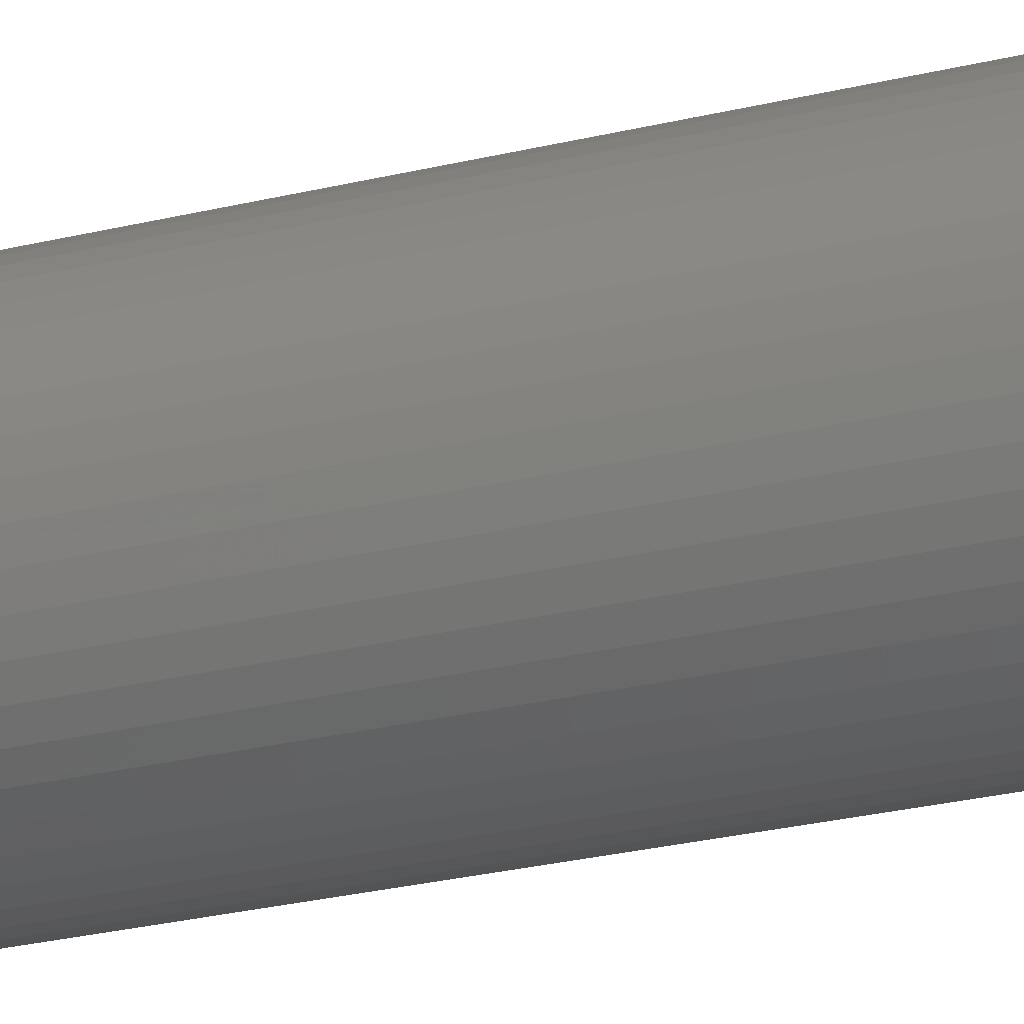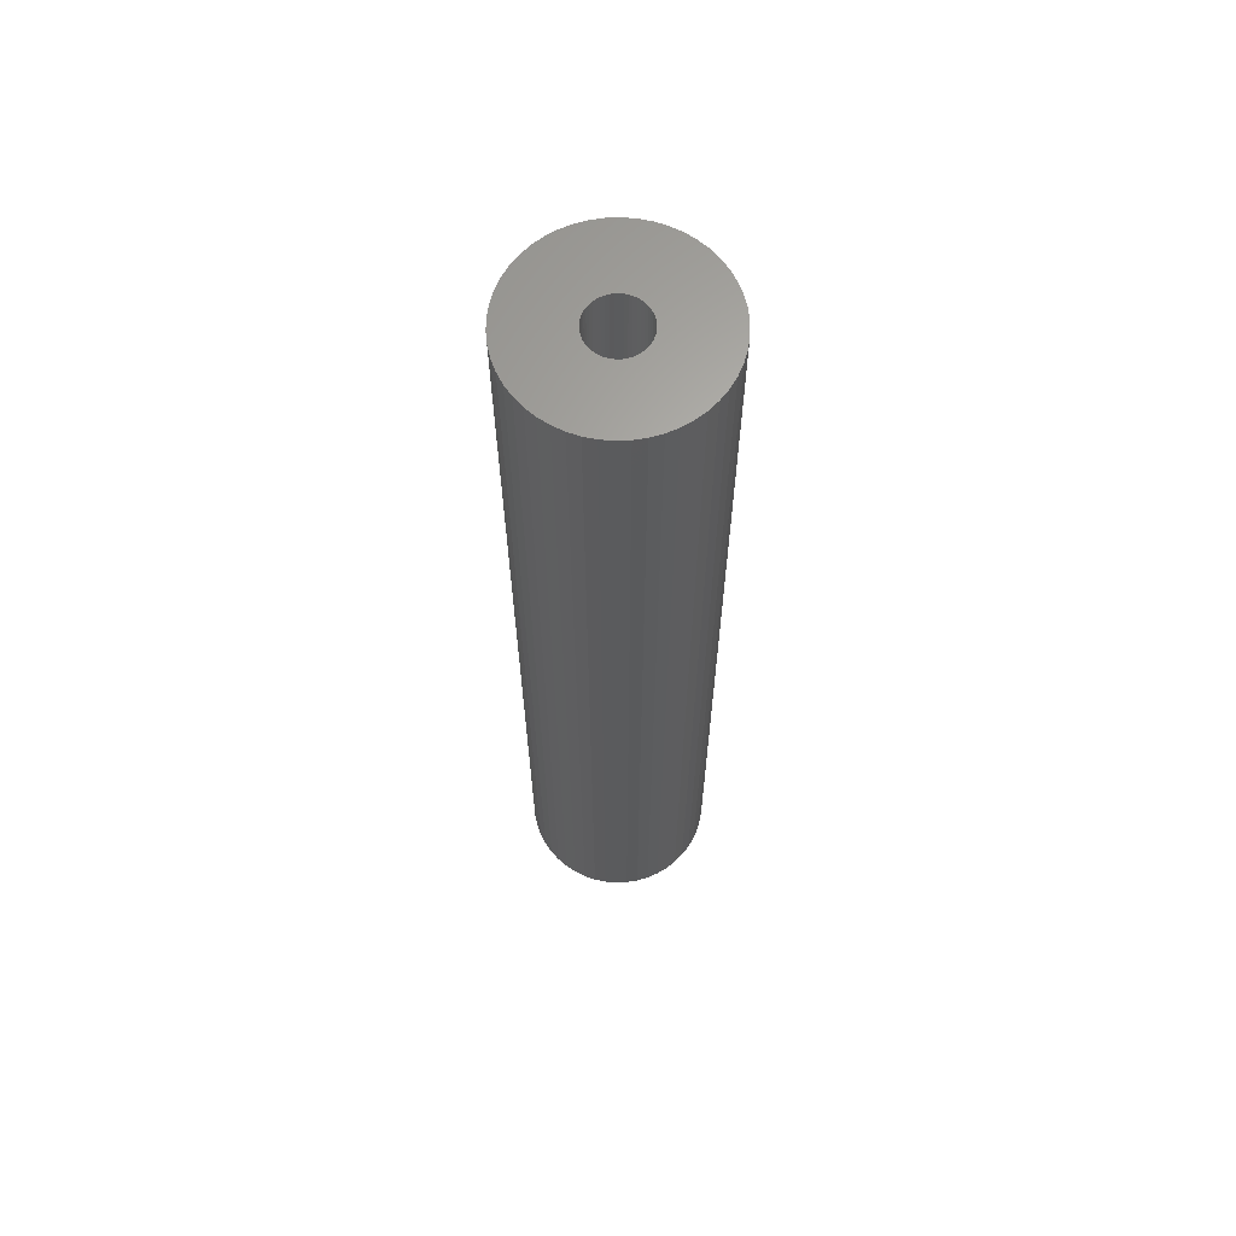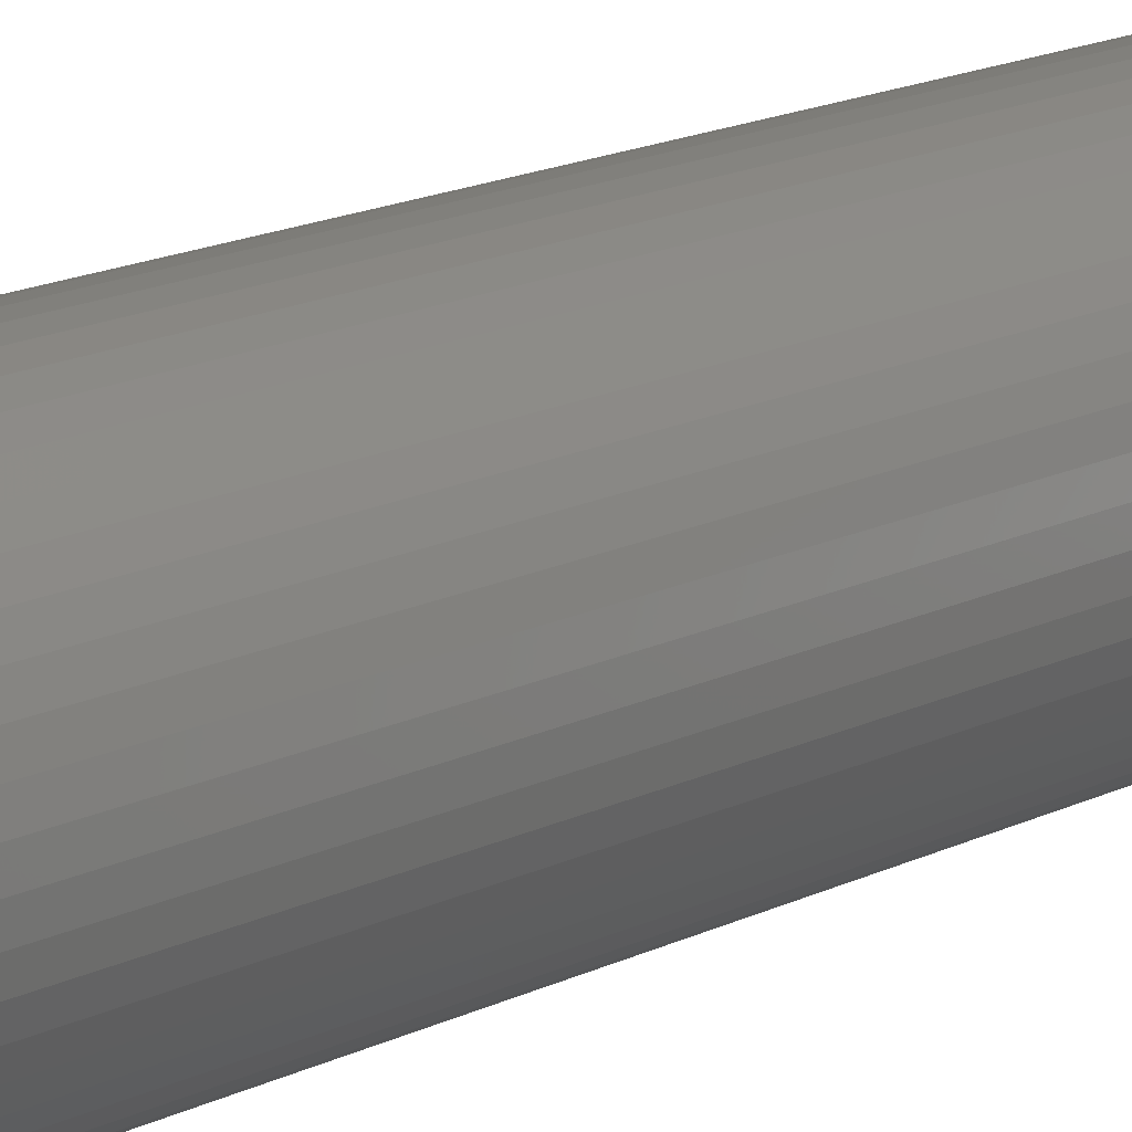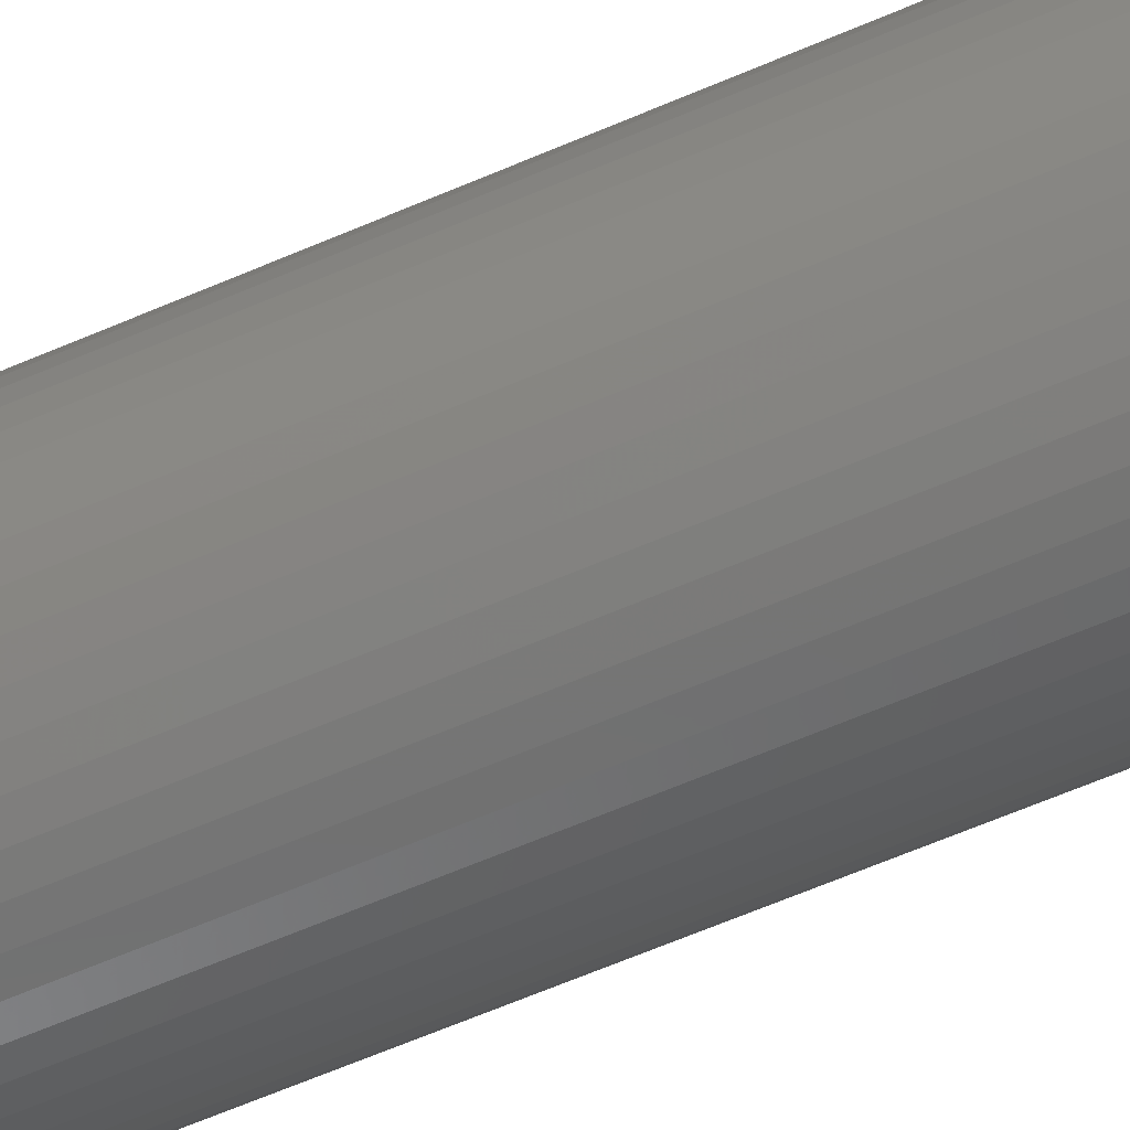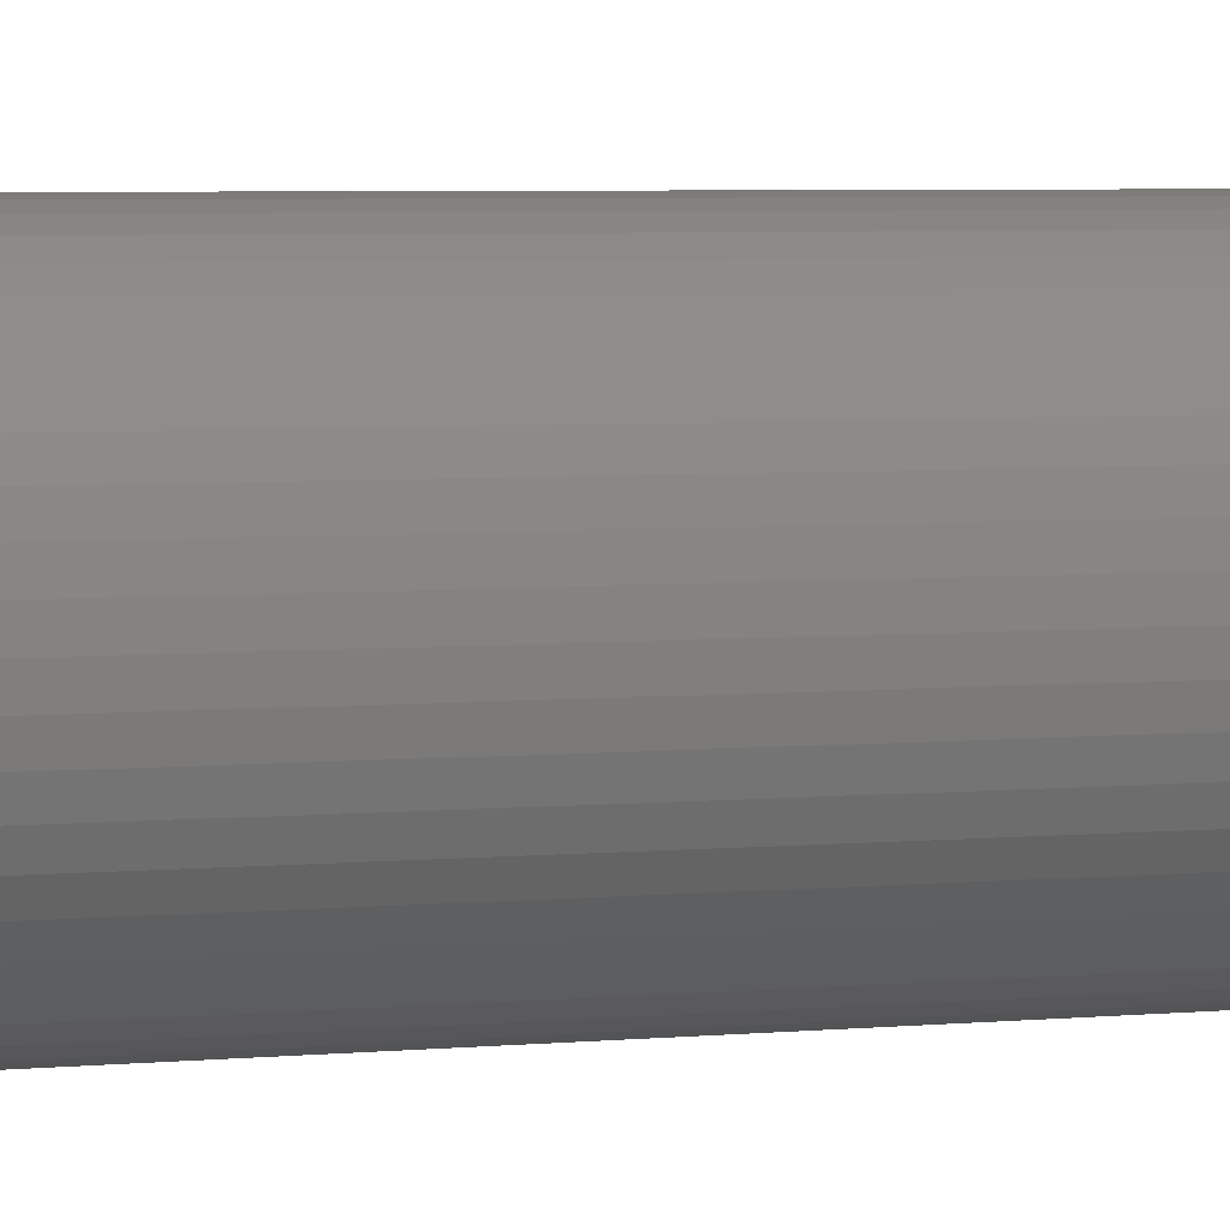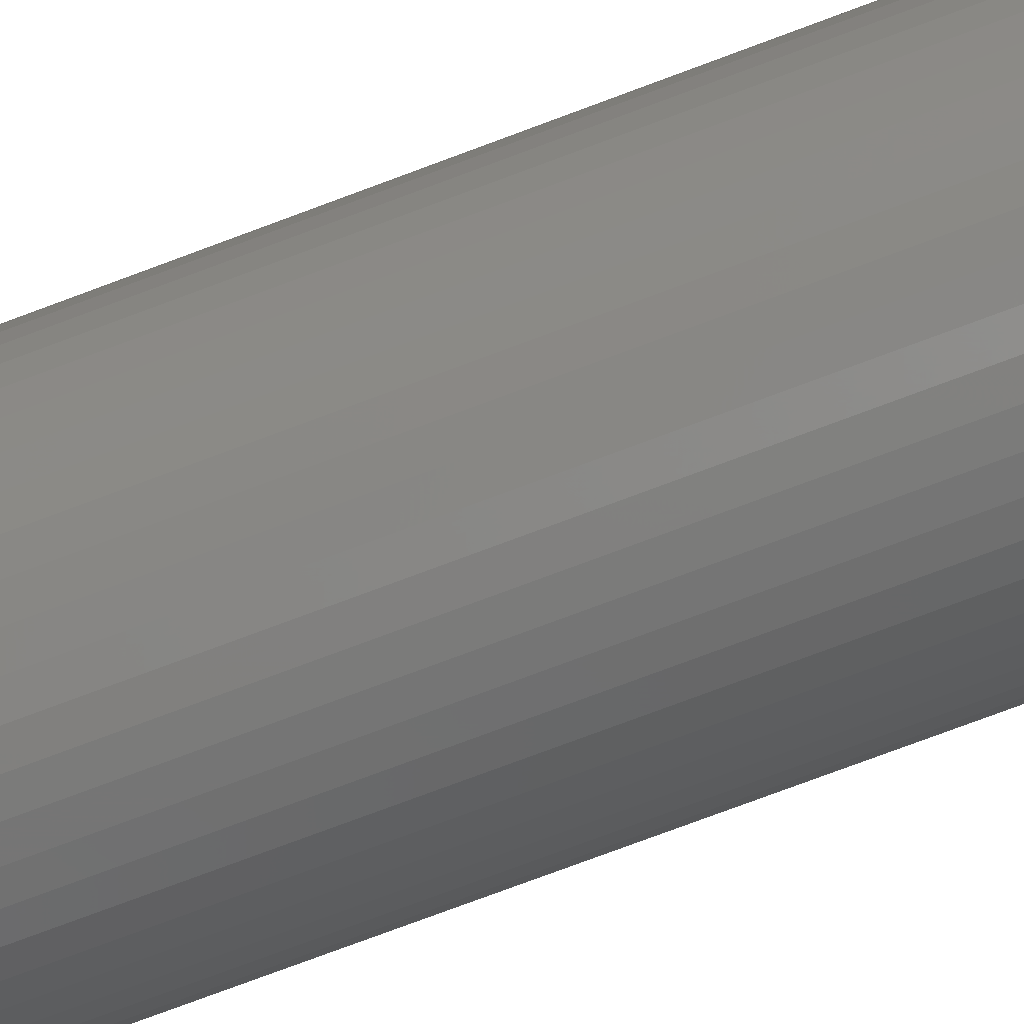
<metadata>
{"format":"stl","ext":"stl","renderer":"f3d","projection":"perspective","resolution":1024,"background":"white","views":[{"elev":-24.6,"azim":-67.5,"up":"+Y"},{"elev":64.6,"azim":-146.3,"up":"+Z"},{"elev":14.2,"azim":40.6,"up":"+Y"},{"elev":-61.3,"azim":-66.0,"up":"+Y"},{"elev":3.1,"azim":-115.3,"up":"+Y"},{"elev":-74.2,"azim":-69.3,"up":"+Y"}]}
</metadata>
<code>
# stl→obj: 200 verts, 400 faces
v 5.25 0 27
v 5.209 0.658 -27
v 5.209 0.658 27
v 5.25 0 -27
v -5.25 0 -27
v -5.209 0.658 27
v -5.209 0.658 -27
v -5.25 0 27
v 0.3296 5.24 -27
v -0.3296 5.24 27
v 0.3296 5.24 27
v -0.3296 5.24 -27
v -0.3296 -5.24 -27
v 0.3296 -5.24 27
v -0.3296 -5.24 27
v 0.3296 -5.24 -27
v 3.827 3.594 -27
v 3.346 4.045 27
v 3.827 3.594 27
v 3.346 4.045 -27
v -3.346 4.045 -27
v -3.827 3.594 27
v -3.346 4.045 27
v -3.827 3.594 -27
v -1.622 4.993 -27
v -2.235 4.75 27
v -1.622 4.993 27
v -2.235 4.75 -27
v 4.881 1.933 27
v 4.601 2.529 -27
v 4.601 2.529 27
v 4.881 1.933 -27
v 5.085 1.306 -27
v 5.085 1.306 27
v 2.235 4.75 -27
v 1.622 4.993 27
v 2.235 4.75 27
v 1.622 4.993 -27
v 2.813 4.433 -27
v 2.813 4.433 27
v -4.881 1.933 -27
v -4.601 2.529 27
v -4.601 2.529 -27
v -4.881 1.933 27
v 1.55 0 27
v 1.538 0.1943 27
v 5.209 -0.658 27
v 1.501 0.3855 27
v 1.538 -0.1943 27
v 1.441 0.5706 27
v 5.085 -1.306 27
v 1.358 0.7467 27
v 4.247 3.086 27
v 1.501 -0.3855 27
v 1.254 0.9111 27
v 4.881 -1.933 27
v 1.13 1.061 27
v 1.441 -0.5706 27
v 0.988 1.194 27
v 4.601 -2.529 27
v 0.8305 1.309 27
v 1.358 -0.7467 27
v 0.66 1.402 27
v 4.247 -3.086 27
v 1.254 -0.9111 27
v 0.479 1.474 27
v 0.9838 5.157 27
v 0.2904 1.523 27
v 0.09732 1.547 27
v -0.09732 1.547 27
v -0.2904 1.523 27
v -0.9838 5.157 27
v -0.479 1.474 27
v -0.66 1.402 27
v -0.8305 1.309 27
v -2.813 4.433 27
v -0.988 1.194 27
v -1.13 1.061 27
v -4.247 3.086 27
v -1.254 0.9111 27
v 3.827 -3.594 27
v 1.13 -1.061 27
v 3.346 -4.045 27
v 0.988 -1.194 27
v 2.813 -4.433 27
v 0.8305 -1.309 27
v 2.235 -4.75 27
v 0.66 -1.402 27
v 1.622 -4.993 27
v 0.479 -1.474 27
v 0.9838 -5.157 27
v 0.2904 -1.523 27
v 0.09732 -1.547 27
v -0.09732 -1.547 27
v -0.2904 -1.523 27
v -0.9838 -5.157 27
v -0.479 -1.474 27
v -1.622 -4.993 27
v -0.66 -1.402 27
v -2.235 -4.75 27
v -0.8305 -1.309 27
v -2.813 -4.433 27
v -0.988 -1.194 27
v -3.346 -4.045 27
v -1.13 -1.061 27
v -3.827 -3.594 27
v -1.254 -0.9111 27
v -4.247 -3.086 27
v -1.358 -0.7467 27
v -4.601 -2.529 27
v -1.441 -0.5706 27
v -4.881 -1.933 27
v -1.501 -0.3855 27
v -5.085 -1.306 27
v -1.538 -0.1943 27
v -5.209 -0.658 27
v -1.55 0 27
v -1.358 0.7467 27
v -1.441 0.5706 27
v -1.501 0.3855 27
v -5.085 1.306 27
v -1.538 0.1943 27
v -2.813 4.433 -27
v -0.9838 5.157 -27
v 1.55 0 -27
v 5.209 -0.658 -27
v 1.538 -0.1943 -27
v 5.085 -1.306 -27
v 1.501 -0.3855 -27
v 4.881 -1.933 -27
v 1.538 0.1943 -27
v 1.441 -0.5706 -27
v 4.601 -2.529 -27
v 1.358 -0.7467 -27
v 4.247 -3.086 -27
v 1.501 0.3855 -27
v 1.254 -0.9111 -27
v 3.827 -3.594 -27
v 1.13 -1.061 -27
v 3.346 -4.045 -27
v 1.441 0.5706 -27
v 0.988 -1.194 -27
v 2.813 -4.433 -27
v 0.8305 -1.309 -27
v 2.235 -4.75 -27
v 1.358 0.7467 -27
v 0.66 -1.402 -27
v 1.622 -4.993 -27
v 4.247 3.086 -27
v 1.254 0.9111 -27
v 0.479 -1.474 -27
v 0.9838 -5.157 -27
v 0.2904 -1.523 -27
v 0.09732 -1.547 -27
v -0.09732 -1.547 -27
v -0.2904 -1.523 -27
v -0.9838 -5.157 -27
v -0.479 -1.474 -27
v -1.622 -4.993 -27
v -0.66 -1.402 -27
v -2.235 -4.75 -27
v -0.8305 -1.309 -27
v -2.813 -4.433 -27
v -0.988 -1.194 -27
v -3.346 -4.045 -27
v -1.13 -1.061 -27
v -3.827 -3.594 -27
v -4.247 -3.086 -27
v -1.254 -0.9111 -27
v 1.13 1.061 -27
v 0.988 1.194 -27
v 0.8305 1.309 -27
v 0.66 1.402 -27
v 0.479 1.474 -27
v 0.9838 5.157 -27
v 0.2904 1.523 -27
v 0.09732 1.547 -27
v -0.09732 1.547 -27
v -0.2904 1.523 -27
v -0.479 1.474 -27
v -0.66 1.402 -27
v -0.8305 1.309 -27
v -0.988 1.194 -27
v -1.13 1.061 -27
v -1.254 0.9111 -27
v -4.247 3.086 -27
v -1.358 0.7467 -27
v -1.441 0.5706 -27
v -1.501 0.3855 -27
v -5.085 1.306 -27
v -1.538 0.1943 -27
v -1.55 0 -27
v -1.358 -0.7467 -27
v -4.601 -2.529 -27
v -1.441 -0.5706 -27
v -4.881 -1.933 -27
v -1.501 -0.3855 -27
v -5.085 -1.306 -27
v -1.538 -0.1943 -27
v -5.209 -0.658 -27
f 1 2 3
f 2 1 4
f 5 6 7
f 6 5 8
f 9 10 11
f 10 9 12
f 13 14 15
f 14 13 16
f 17 18 19
f 18 17 20
f 21 22 23
f 22 21 24
f 25 26 27
f 26 25 28
f 29 30 31
f 30 29 32
f 3 33 34
f 33 3 2
f 35 36 37
f 36 35 38
f 39 37 40
f 37 39 35
f 41 42 43
f 42 41 44
f 45 1 3
f 46 3 34
f 1 45 47
f 48 34 29
f 49 47 45
f 50 29 31
f 47 49 51
f 52 31 53
f 54 51 49
f 55 53 19
f 51 54 56
f 57 19 18
f 58 56 54
f 59 18 40
f 56 58 60
f 61 40 37
f 62 60 58
f 63 37 36
f 60 62 64
f 65 64 62
f 3 46 45
f 34 48 46
f 29 50 48
f 31 52 50
f 53 55 52
f 19 57 55
f 18 59 57
f 66 36 67
f 40 61 59
f 37 63 61
f 36 66 63
f 68 67 11
f 67 68 66
f 11 69 68
f 11 70 69
f 10 70 11
f 70 10 71
f 72 71 10
f 71 72 73
f 27 73 72
f 73 27 74
f 26 74 27
f 74 26 75
f 76 75 26
f 75 76 77
f 23 77 76
f 77 23 78
f 22 78 23
f 79 80 22
f 78 22 80
f 64 65 81
f 82 81 65
f 81 82 83
f 84 83 82
f 83 84 85
f 86 85 84
f 85 86 87
f 88 87 86
f 87 88 89
f 90 89 88
f 89 90 91
f 92 91 90
f 91 92 14
f 93 14 92
f 94 14 93
f 15 94 95
f 94 15 14
f 96 95 97
f 98 97 99
f 100 99 101
f 95 96 15
f 102 101 103
f 104 103 105
f 106 105 107
f 108 107 109
f 110 109 111
f 112 111 113
f 114 113 115
f 97 98 96
f 116 115 117
f 80 79 118
f 42 118 79
f 99 100 98
f 118 42 119
f 101 102 100
f 44 119 42
f 103 104 102
f 119 44 120
f 105 106 104
f 121 120 44
f 107 108 106
f 120 121 122
f 109 110 108
f 6 122 121
f 111 112 110
f 122 6 117
f 113 114 112
f 8 117 6
f 115 116 114
f 117 8 116
f 28 76 26
f 76 28 123
f 124 27 72
f 27 124 25
f 125 4 126
f 127 126 128
f 4 125 2
f 129 128 130
f 131 2 125
f 132 130 133
f 2 131 33
f 134 133 135
f 136 33 131
f 137 135 138
f 33 136 32
f 139 138 140
f 141 32 136
f 142 140 143
f 32 141 30
f 144 143 145
f 146 30 141
f 147 145 148
f 30 146 149
f 150 149 146
f 126 127 125
f 128 129 127
f 130 132 129
f 133 134 132
f 135 137 134
f 138 139 137
f 140 142 139
f 151 148 152
f 143 144 142
f 145 147 144
f 148 151 147
f 153 152 16
f 152 153 151
f 16 154 153
f 16 155 154
f 13 155 16
f 155 13 156
f 157 156 13
f 156 157 158
f 159 158 157
f 158 159 160
f 161 160 159
f 160 161 162
f 163 162 161
f 162 163 164
f 165 164 163
f 164 165 166
f 167 166 165
f 168 169 167
f 166 167 169
f 149 150 17
f 170 17 150
f 17 170 20
f 171 20 170
f 20 171 39
f 172 39 171
f 39 172 35
f 173 35 172
f 35 173 38
f 174 38 173
f 38 174 175
f 176 175 174
f 175 176 9
f 177 9 176
f 178 9 177
f 12 178 179
f 178 12 9
f 124 179 180
f 25 180 181
f 28 181 182
f 179 124 12
f 123 182 183
f 21 183 184
f 24 184 185
f 186 185 187
f 43 187 188
f 41 188 189
f 190 189 191
f 180 25 124
f 7 191 192
f 169 168 193
f 194 193 168
f 181 28 25
f 193 194 195
f 182 123 28
f 196 195 194
f 183 21 123
f 195 196 197
f 184 24 21
f 198 197 196
f 185 186 24
f 197 198 199
f 187 43 186
f 200 199 198
f 188 41 43
f 199 200 192
f 189 190 41
f 5 192 200
f 191 7 190
f 192 5 7
f 16 91 14
f 91 16 152
f 148 87 89
f 87 148 145
f 34 32 29
f 32 34 33
f 53 17 19
f 17 53 149
f 31 149 53
f 149 31 30
f 38 67 36
f 67 38 175
f 175 11 67
f 11 175 9
f 20 40 18
f 40 20 39
f 43 79 186
f 79 43 42
f 186 22 24
f 22 186 79
f 190 44 41
f 44 190 121
f 7 121 190
f 121 7 6
f 123 23 76
f 23 123 21
f 12 72 10
f 72 12 124
f 47 4 1
f 4 47 126
f 51 126 47
f 126 51 128
f 167 104 106
f 104 167 165
f 194 112 196
f 112 194 110
f 168 110 194
f 110 168 108
f 145 85 87
f 85 145 143
f 60 130 56
f 130 60 133
f 167 108 168
f 108 167 106
f 198 116 200
f 116 198 114
f 200 8 5
f 8 200 116
f 196 114 198
f 114 196 112
f 143 83 85
f 83 143 140
f 152 89 91
f 89 152 148
f 64 133 60
f 133 64 135
f 81 135 64
f 135 81 138
f 56 128 51
f 128 56 130
f 157 15 96
f 15 157 13
f 163 100 102
f 100 163 161
f 140 81 83
f 81 140 138
f 159 96 98
f 96 159 157
f 161 98 100
f 98 161 159
f 165 102 104
f 102 165 163
f 141 52 146
f 52 141 50
f 120 188 119
f 188 120 189
f 146 55 150
f 55 146 52
f 176 66 68
f 66 176 174
f 174 63 66
f 63 174 173
f 181 73 74
f 73 181 180
f 119 187 118
f 187 119 188
f 127 45 125
f 45 127 49
f 144 88 86
f 88 144 147
f 177 68 69
f 68 177 176
f 172 59 61
f 59 172 171
f 80 184 78
f 184 80 185
f 182 74 75
f 74 182 181
f 183 75 77
f 75 183 182
f 125 46 131
f 46 125 45
f 139 84 82
f 84 139 142
f 132 54 129
f 54 132 58
f 155 95 94
f 95 155 156
f 131 48 136
f 48 131 46
f 136 50 141
f 50 136 48
f 171 57 59
f 57 171 170
f 150 57 170
f 57 150 55
f 178 69 70
f 69 178 177
f 173 61 63
f 61 173 172
f 117 191 122
f 191 117 192
f 122 189 120
f 189 122 191
f 118 185 80
f 185 118 187
f 179 70 71
f 70 179 178
f 180 71 73
f 71 180 179
f 184 77 78
f 77 184 183
f 129 49 127
f 49 129 54
f 137 62 134
f 62 137 65
f 134 58 132
f 58 134 62
f 156 97 95
f 97 156 158
f 139 65 137
f 65 139 82
f 158 99 97
f 99 158 160
f 115 192 117
f 192 115 199
f 111 197 113
f 197 111 195
f 105 169 107
f 169 105 166
f 153 93 92
f 93 153 154
f 147 90 88
f 90 147 151
f 151 92 90
f 92 151 153
f 142 86 84
f 86 142 144
f 164 105 103
f 105 164 166
f 154 94 93
f 94 154 155
f 162 103 101
f 103 162 164
f 160 101 99
f 101 160 162
f 113 199 115
f 199 113 197
f 107 193 109
f 193 107 169
f 109 195 111
f 195 109 193

</code>
